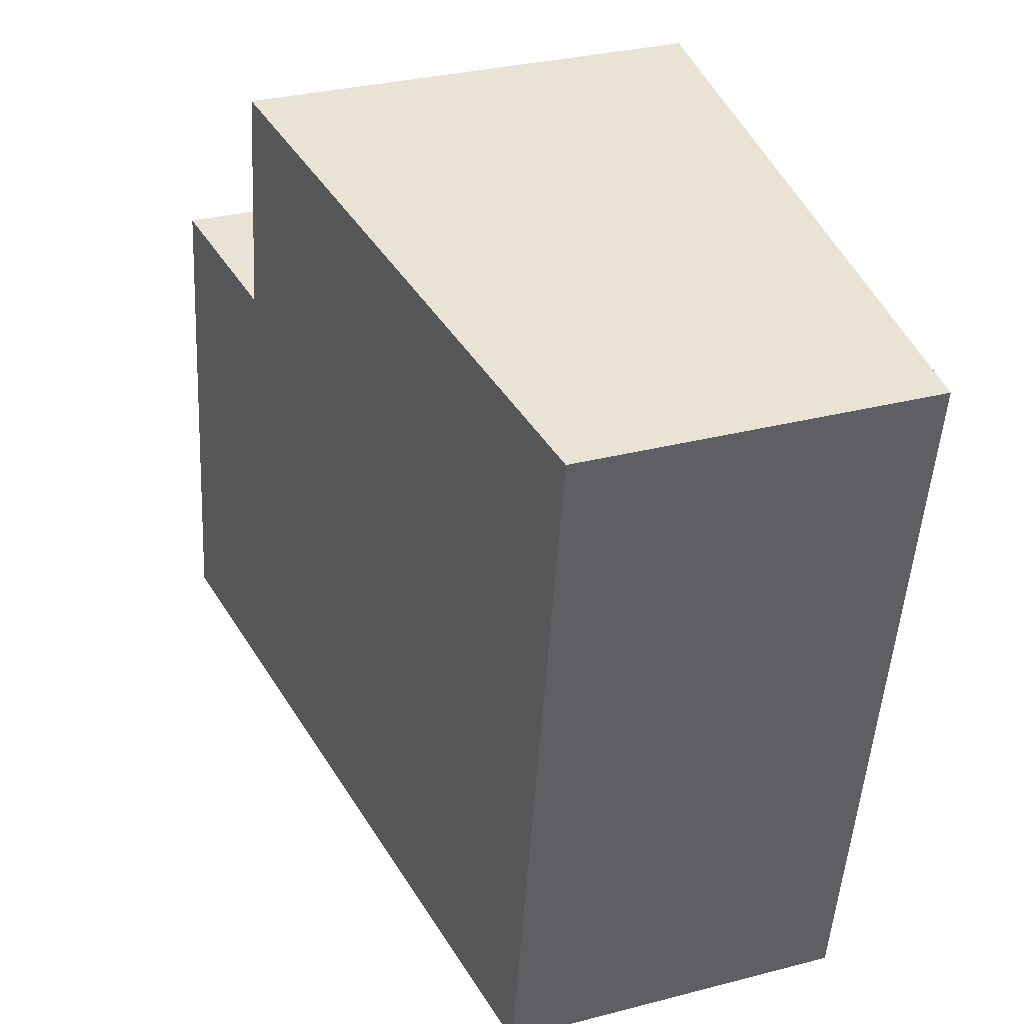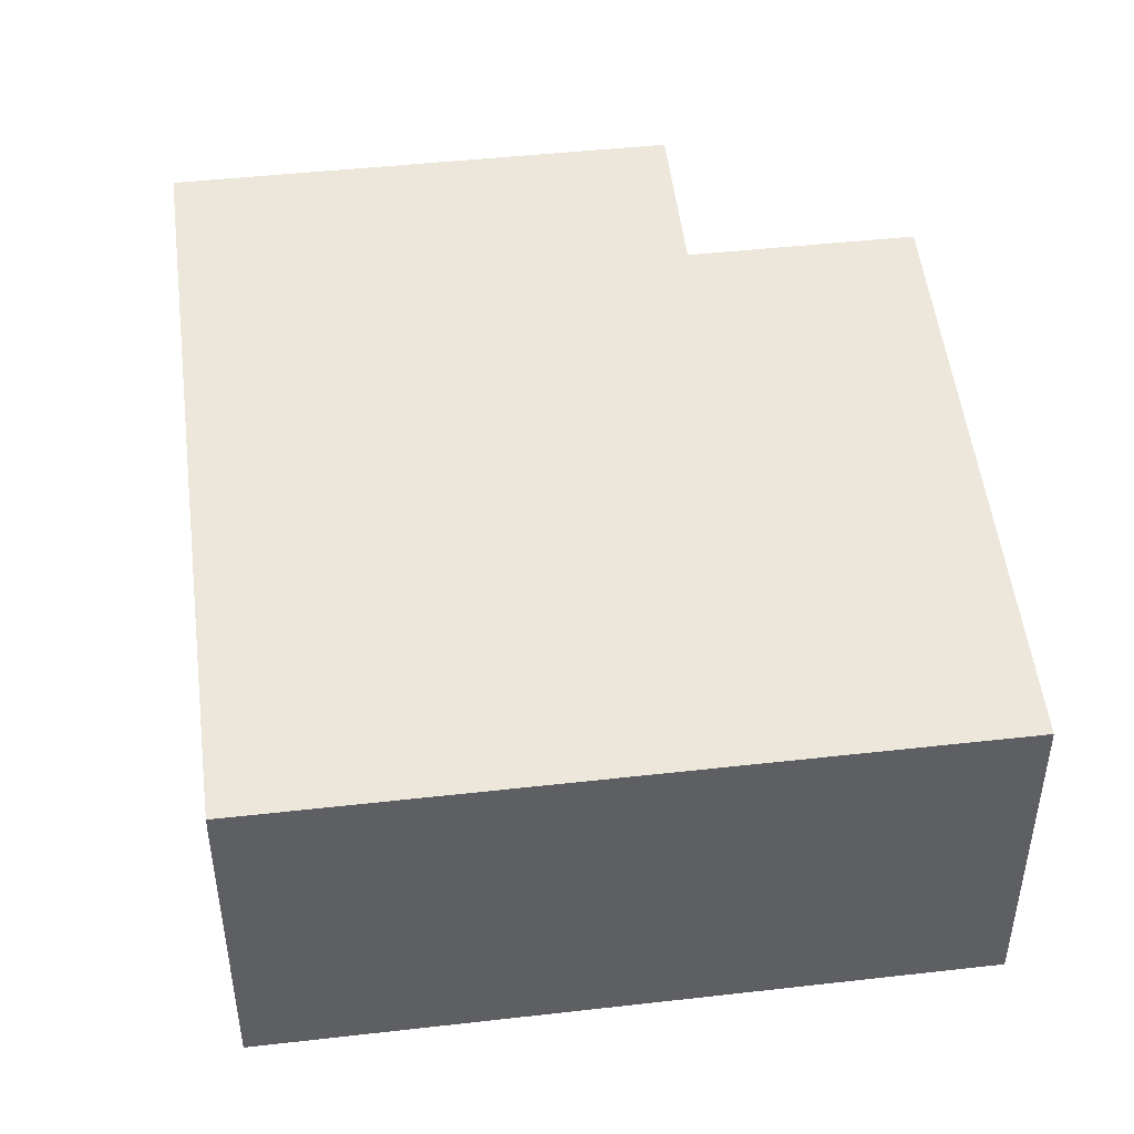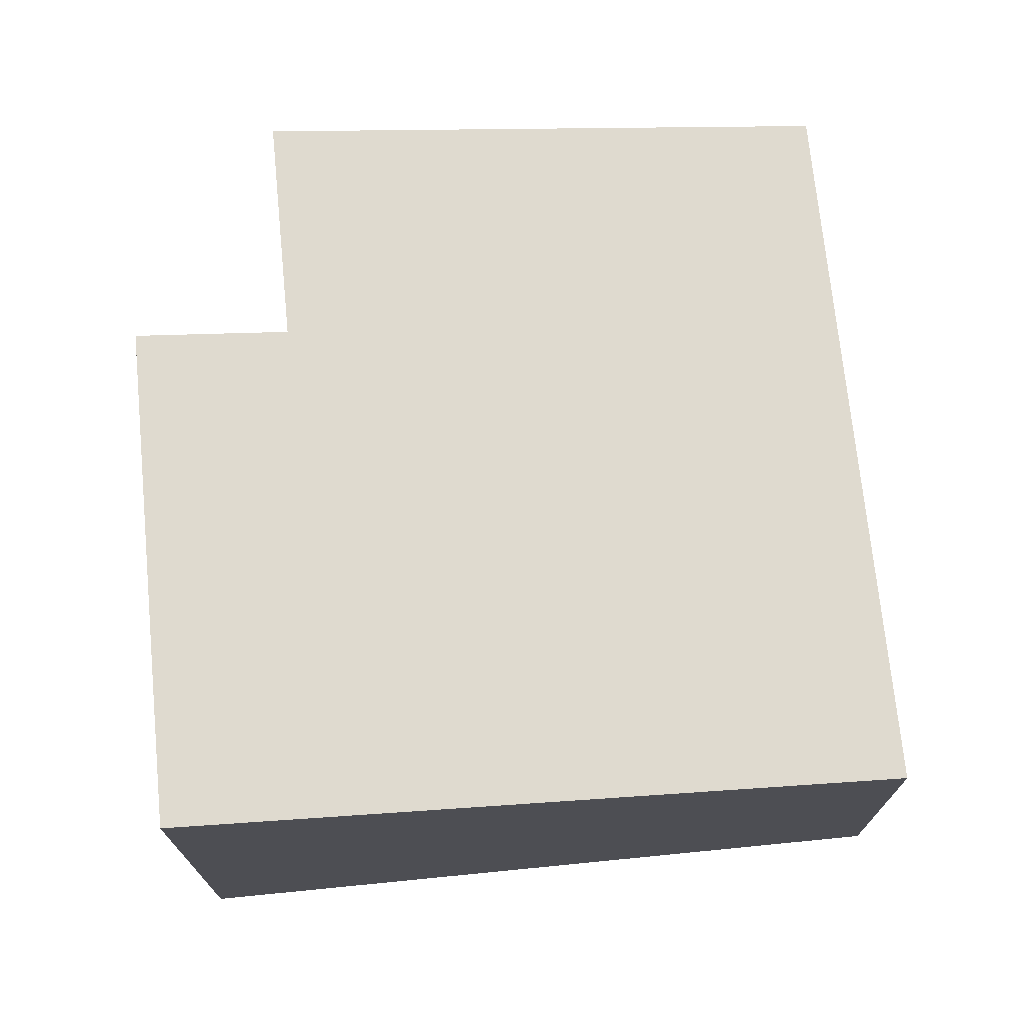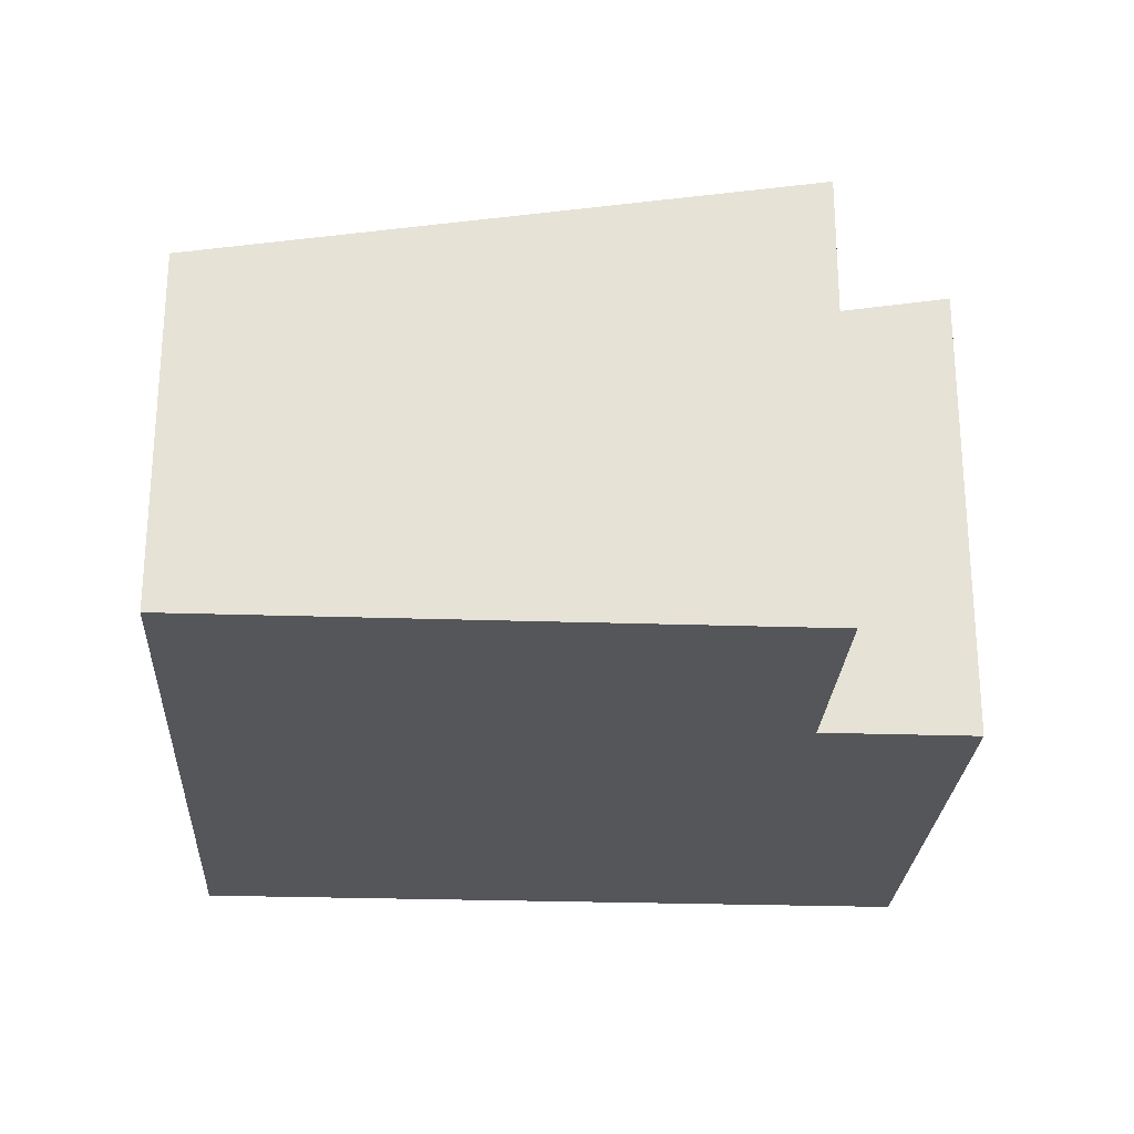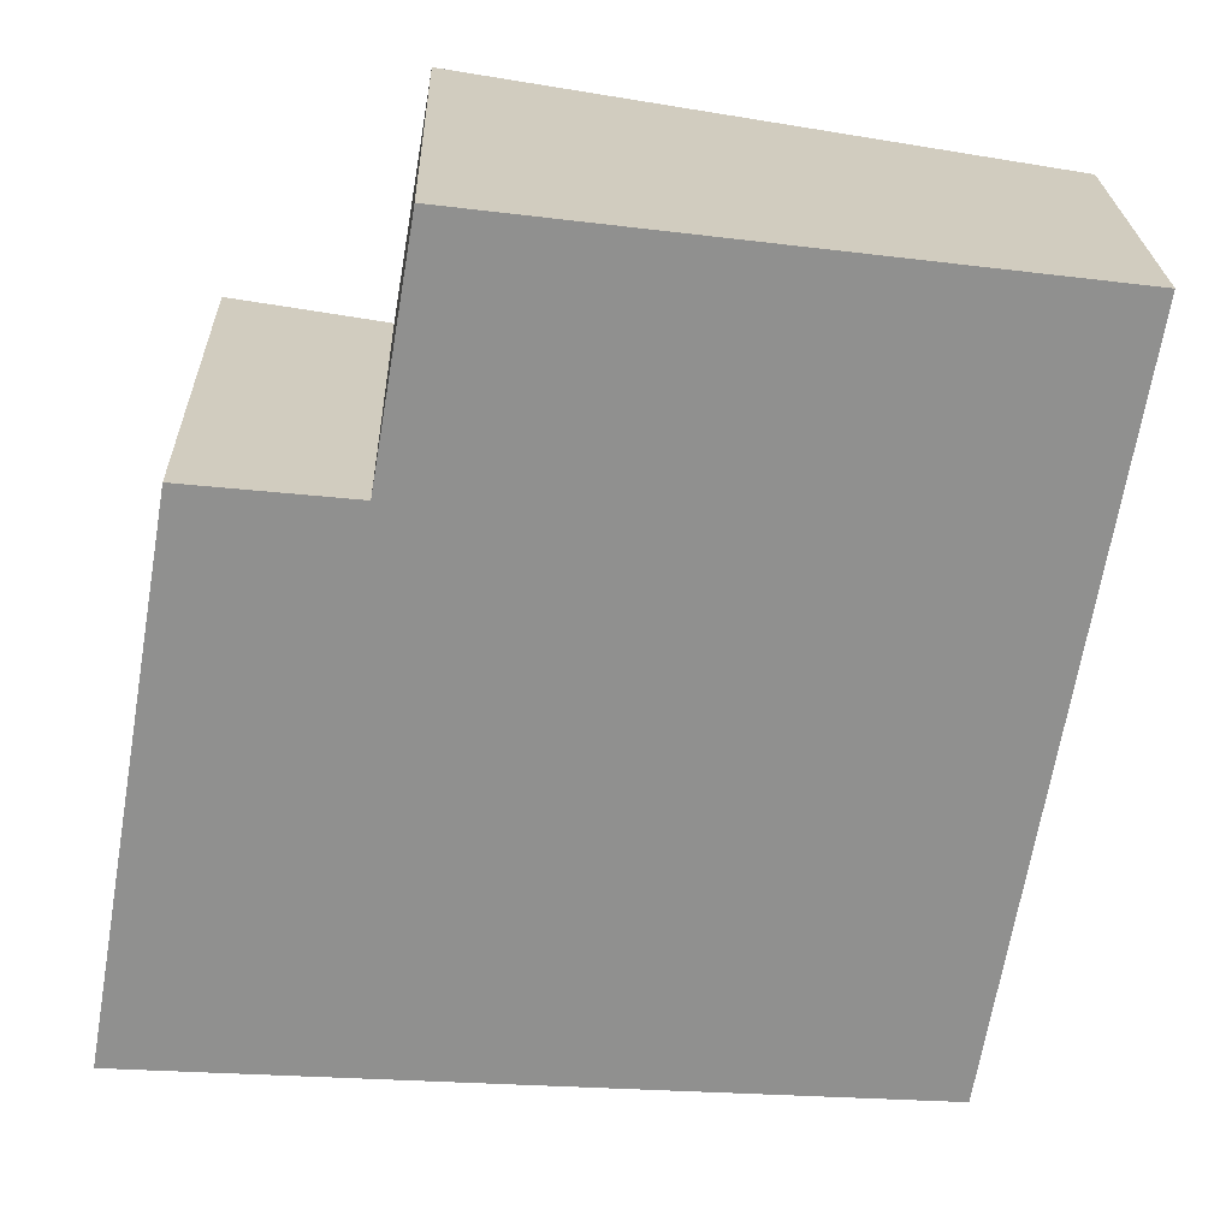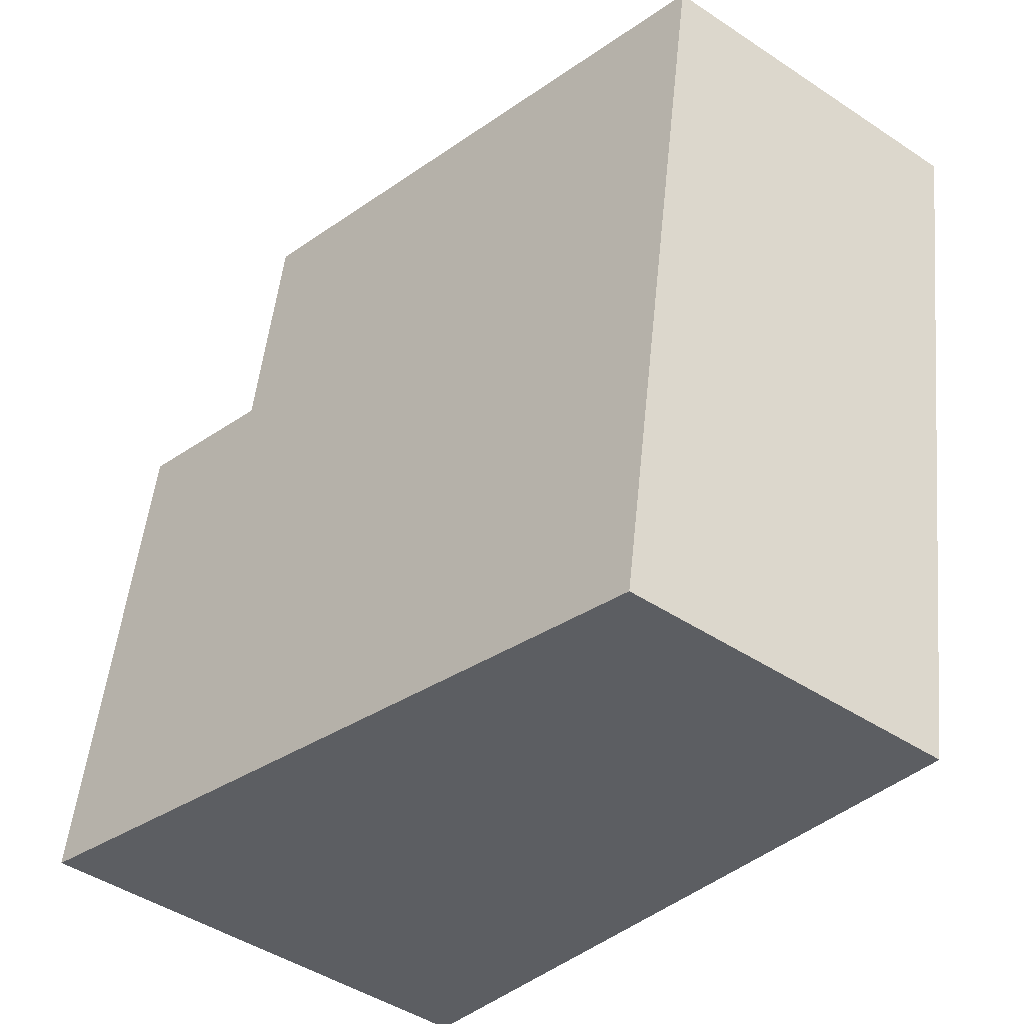
<metadata>
{"format":"obj","ext":"obj","renderer":"f3d","projection":"perspective","resolution":1024,"background":"white","views":[{"elev":31.8,"azim":-110.1,"up":"+Z"},{"elev":45.4,"azim":-107.1,"up":"+Y"},{"elev":72.0,"azim":164.7,"up":"+Y"},{"elev":-25.5,"azim":-12.8,"up":"+Y"},{"elev":23.2,"azim":178.3,"up":"+Z"},{"elev":-46.3,"azim":-127.1,"up":"+Z"}]}
</metadata>
<code>
v  0.845 2.336 -4.965
v  5.223 3.166 -0.711
v  5.804 3.166 -4.121
v  4.195 2.994 -0.886
v  3.93 2.994 0.67
v  0 2.336 1.43e-16
v  5.223 4.354e-17 -0.711
v  5.804 2.523e-16 -4.121
v  3.93 -4.103e-17 0.67
v  4.195 5.425e-17 -0.886
v  0.845 3.04e-16 -4.965
v  0 0 0
g defaultobject
f 1 2 3
f 2 1 4
f 4 1 5
f 5 1 6
f 7 3 2
f 3 7 8
f 9 4 5
f 4 9 10
f 8 1 3
f 1 8 11
f 11 6 1
f 6 11 12
f 6 9 5
f 9 6 12
f 4 7 2
f 7 4 10
f 7 11 8
f 11 7 10
f 11 10 12
f 12 10 9

</code>
